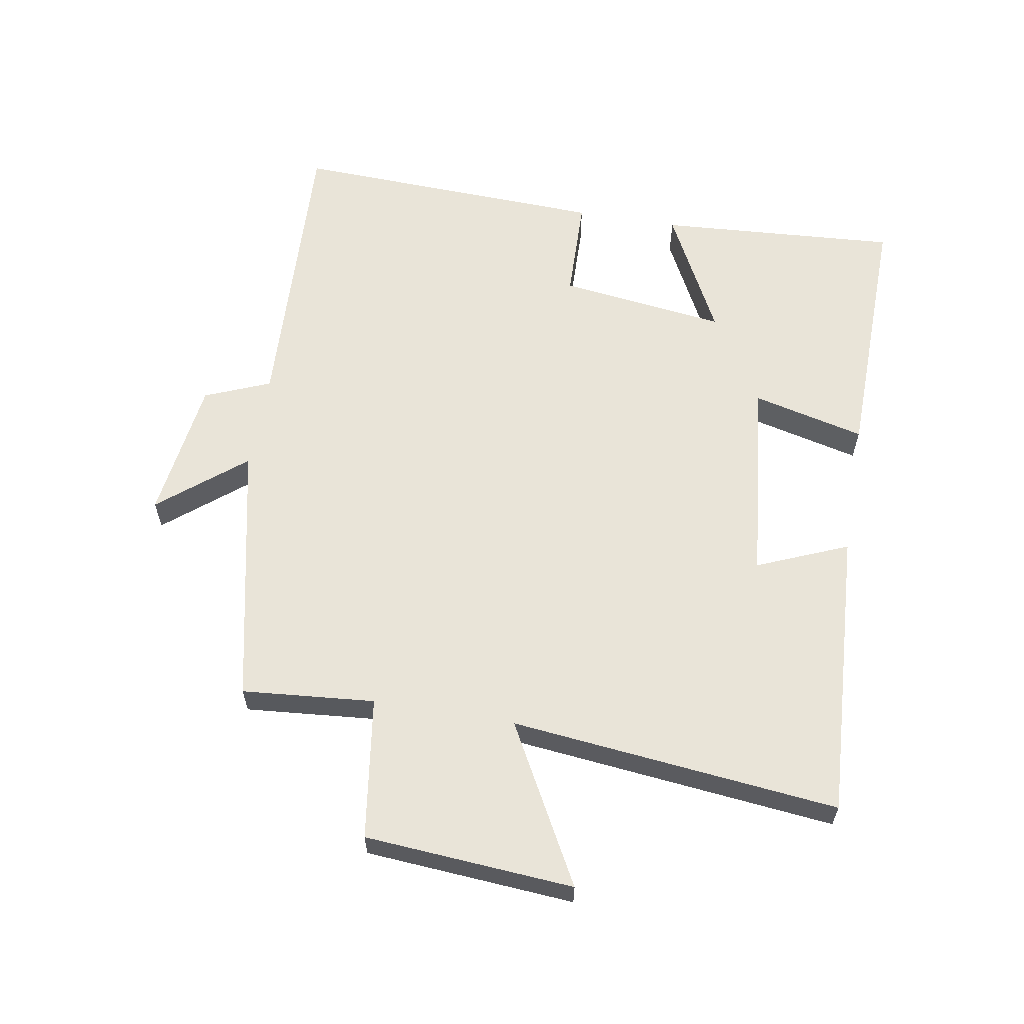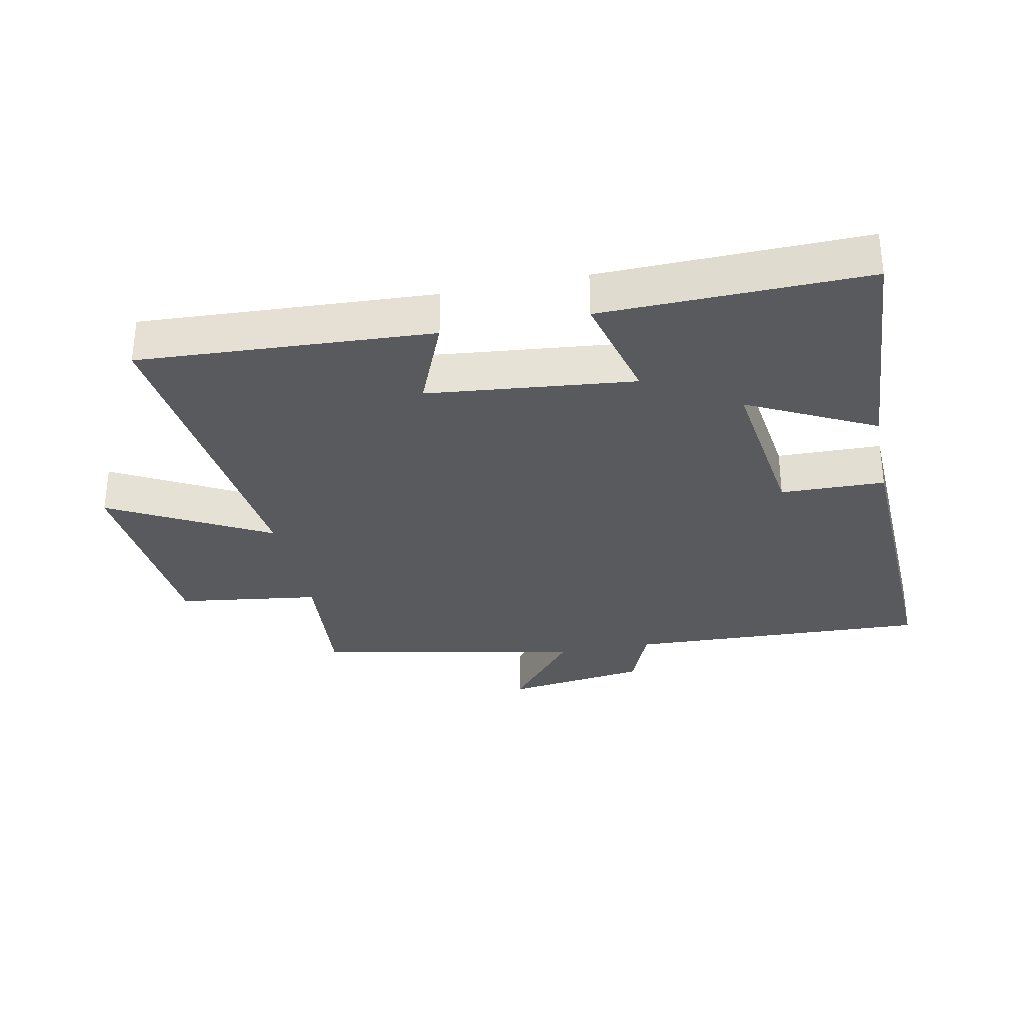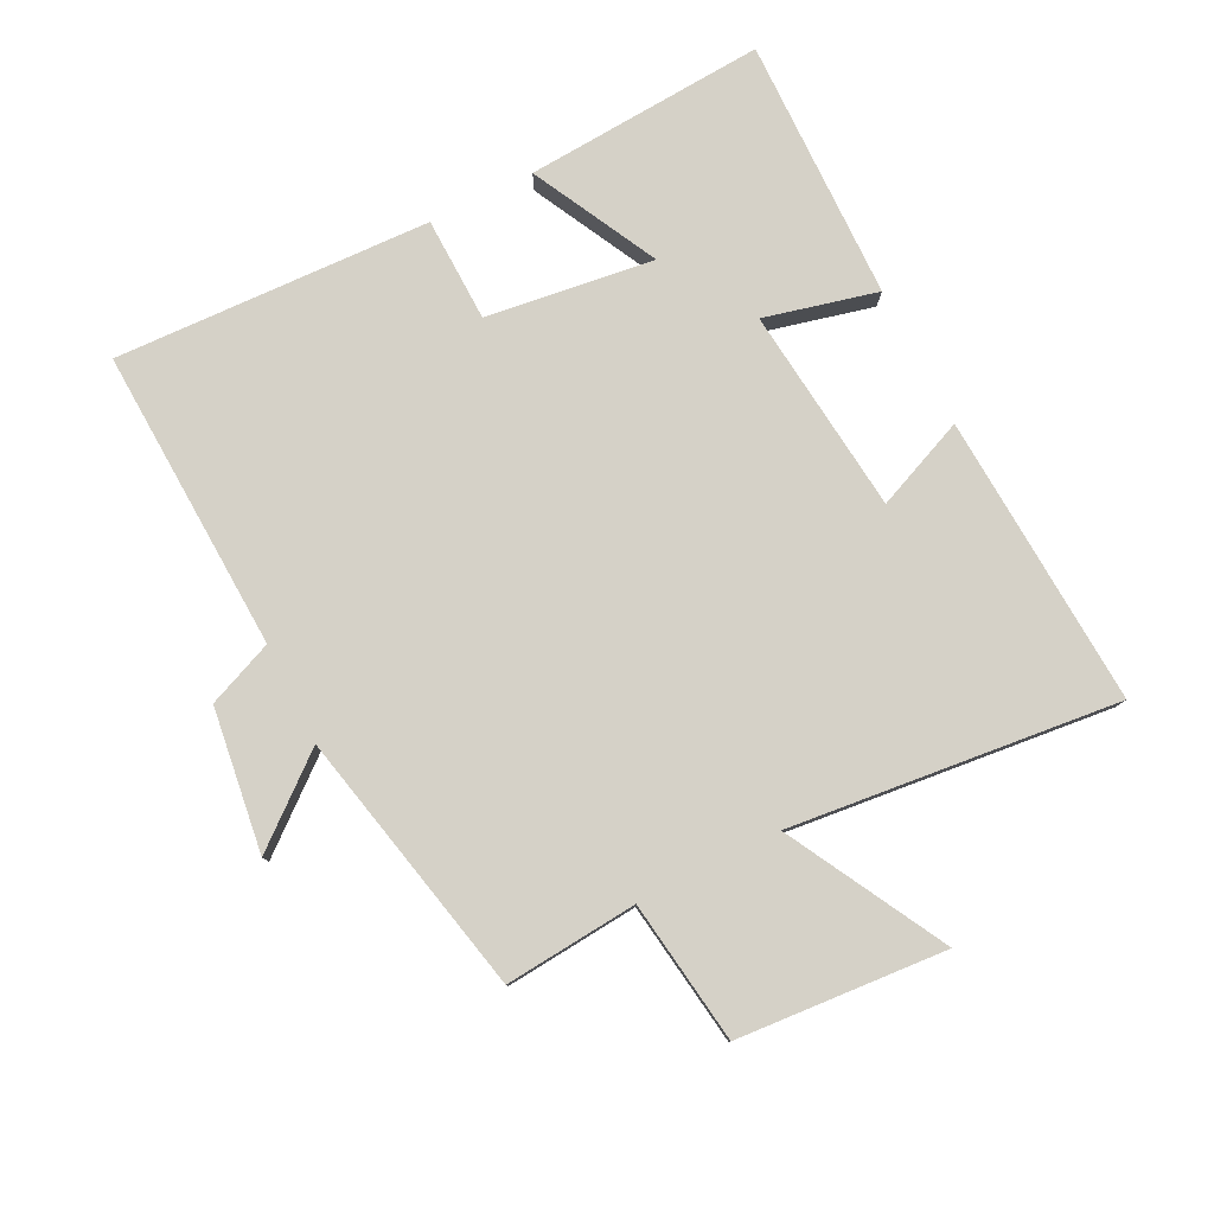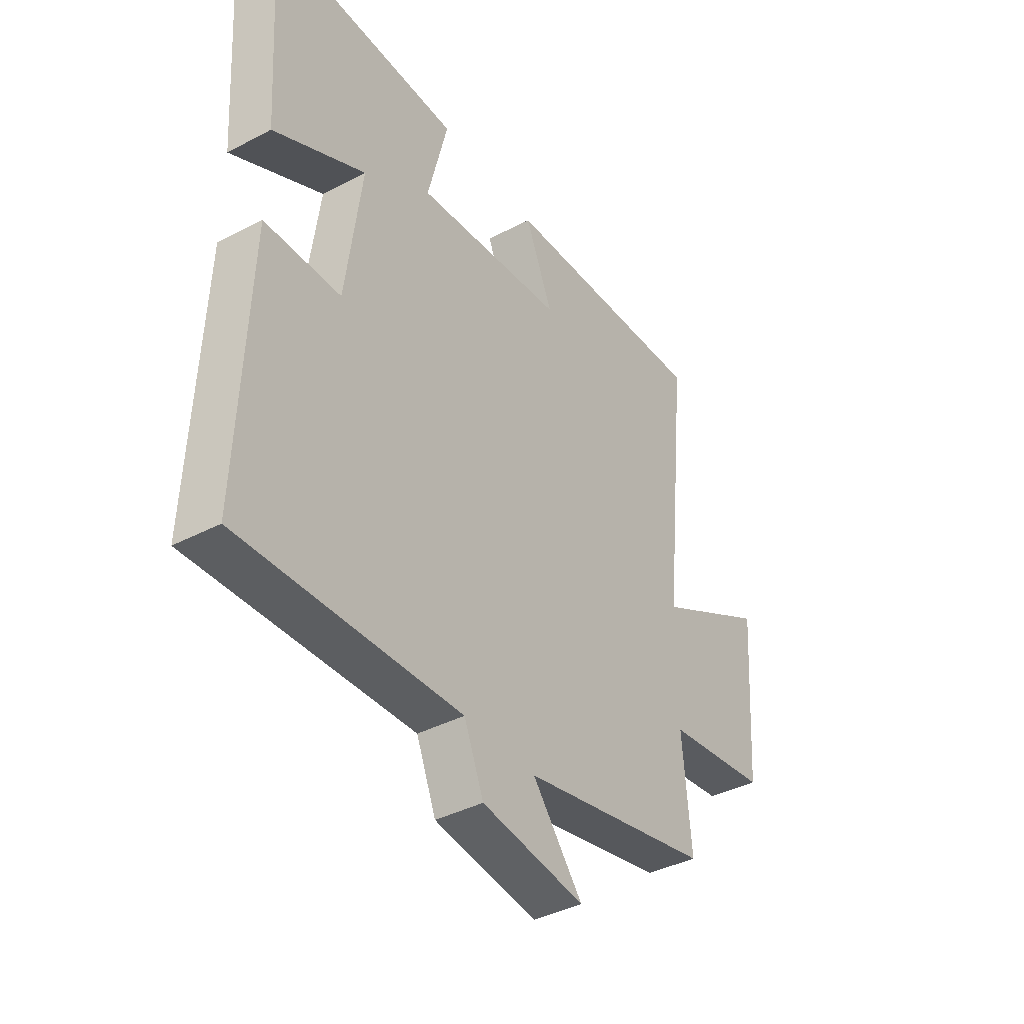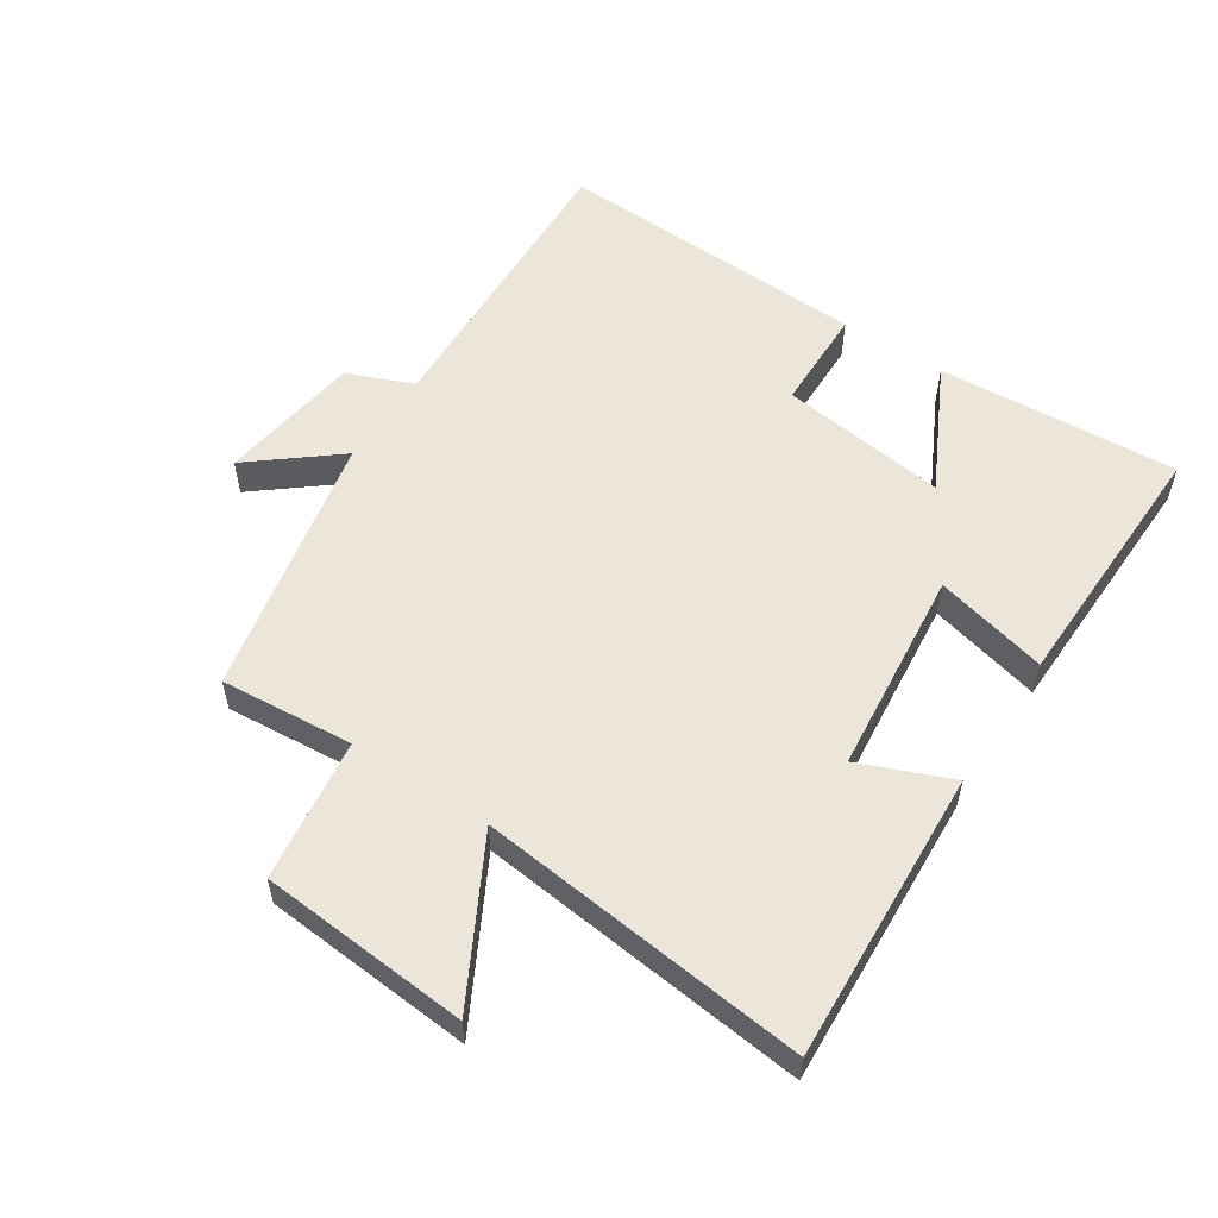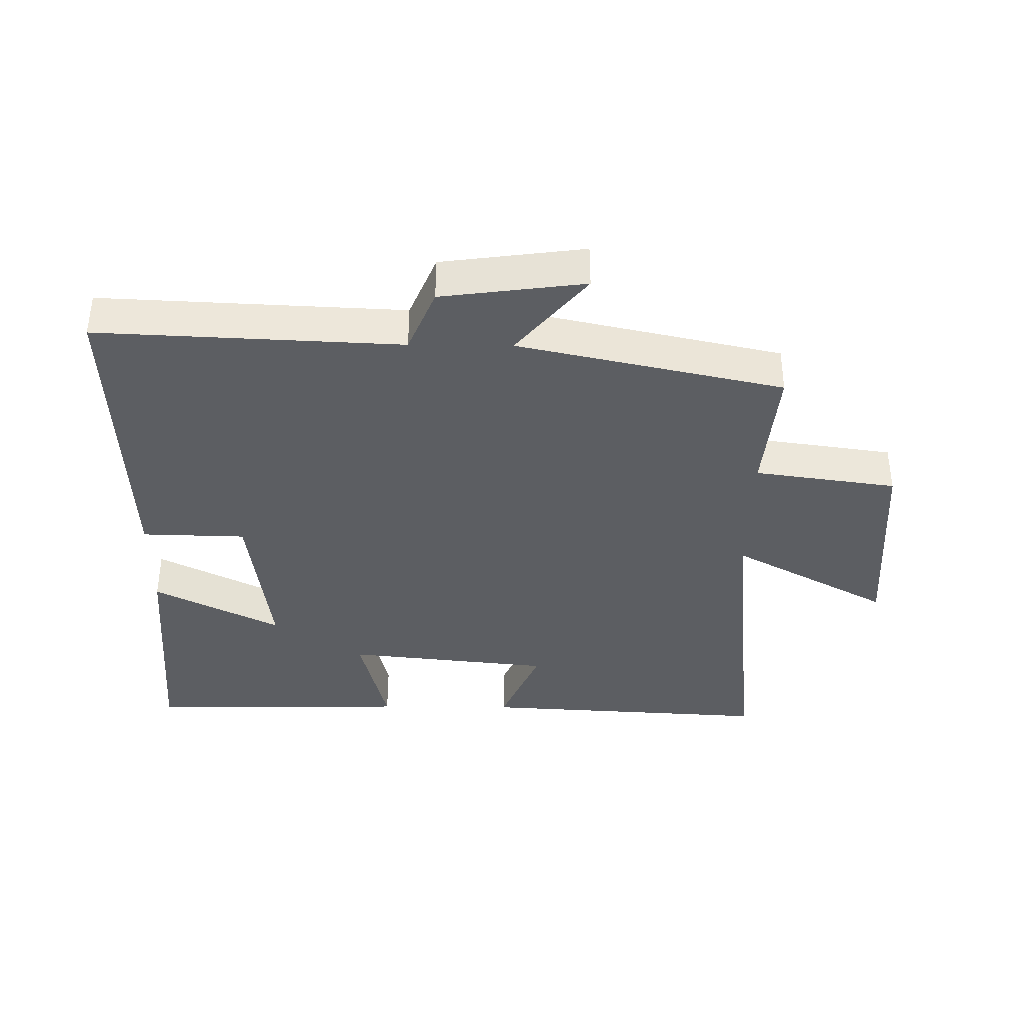
<metadata>
{"format":"obj","ext":"obj","renderer":"f3d","projection":"perspective","resolution":1024,"background":"white","views":[{"elev":60.6,"azim":-80.3,"up":"+Y"},{"elev":-31.6,"azim":11.7,"up":"+Y"},{"elev":79.3,"azim":-116.7,"up":"+Y"},{"elev":-39.6,"azim":123.1,"up":"+Z"},{"elev":55.5,"azim":-56.5,"up":"+Y"},{"elev":-37.7,"azim":179.3,"up":"+Y"}]}
</metadata>
<code>
v 0.525 0.07 0.508
v 0.5 0.07 0.134
v 0.304 0.07 0.234
v 0.338 0.07 -0.026
v 0.5 0.07 -0.03
v 0.519 0.07 -0.521
v 0.049 0.07 -0.5
v 0.007 0.07 -0.602
v -0.215 0.07 -0.632
v -0.107 0.07 -0.5
v -0.518 0.07 -0.411
v -0.5 0.07 -0.205
v -0.721 0.07 -0.174
v -0.745 0.07 0.15
v -0.5 0.07 0.017
v -0.554 0.07 0.526
v -0.101 0.07 0.5
v -0.16 0.07 0.359
v 0.16 0.07 0.325
v 0.117 0.07 0.5
v 0.525 0 0.508
v 0.5 0 0.134
v 0.304 0 0.234
v 0.338 0 -0.026
v 0.5 0 -0.03
v 0.519 0 -0.521
v 0.049 0 -0.5
v 0.007 0 -0.602
v -0.215 0 -0.632
v -0.107 0 -0.5
v -0.518 0 -0.411
v -0.5 0 -0.205
v -0.721 0 -0.174
v -0.745 0 0.15
v -0.5 0 0.017
v -0.554 0 0.526
v -0.101 0 0.5
v -0.16 0 0.359
v 0.16 0 0.325
v 0.117 0 0.5
f 1 2 3
f 20 1 3
f 19 20 3
f 18 19 3 4
f 15 16 17 18
f 15 18 4
f 12 13 14 15
f 12 15 4
f 12 4 5
f 11 12 5
f 10 11 5
f 7 8 9 10
f 7 10 5
f 5 6 7
f 23 22 21
f 23 21 40
f 23 40 39
f 24 23 39 38
f 38 37 36 35
f 24 38 35
f 35 34 33 32
f 24 35 32
f 25 24 32
f 25 32 31
f 25 31 30
f 30 29 28 27
f 25 30 27
f 27 26 25
f 1 21 22 2
f 2 22 23 3
f 3 23 24 4
f 4 24 25 5
f 5 25 26 6
f 6 26 27 7
f 7 27 28 8
f 8 28 29 9
f 9 29 30 10
f 10 30 31 11
f 11 31 32 12
f 12 32 33 13
f 13 33 34 14
f 14 34 35 15
f 15 35 36 16
f 16 36 37 17
f 17 37 38 18
f 18 38 39 19
f 19 39 40 20
f 20 40 21 1

</code>
